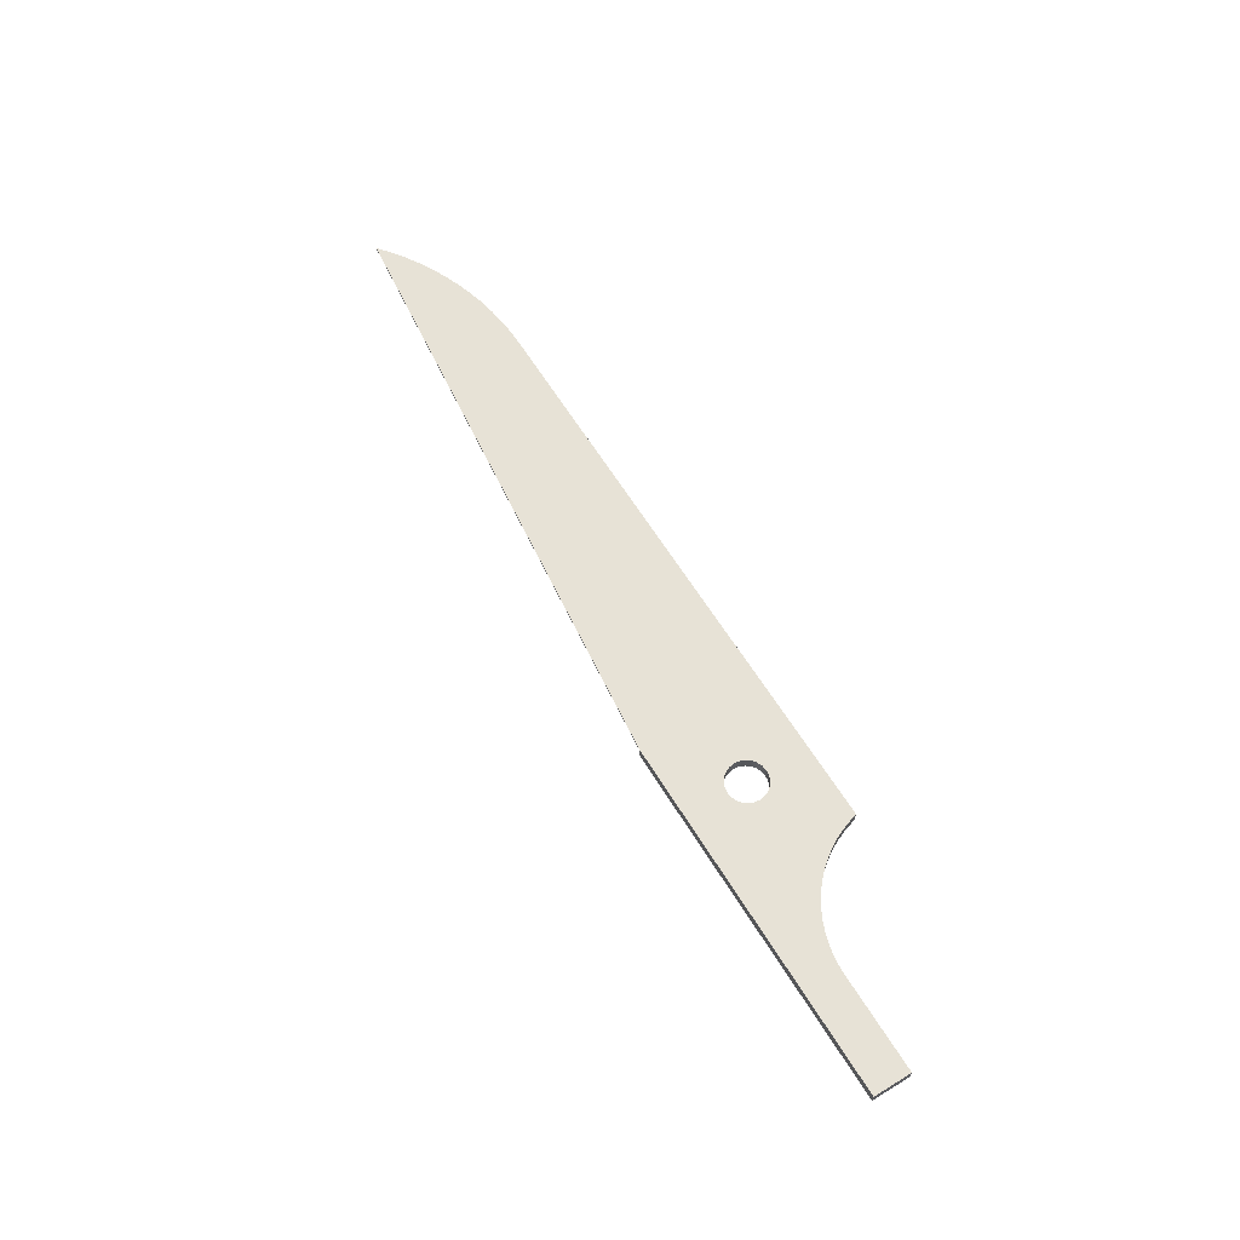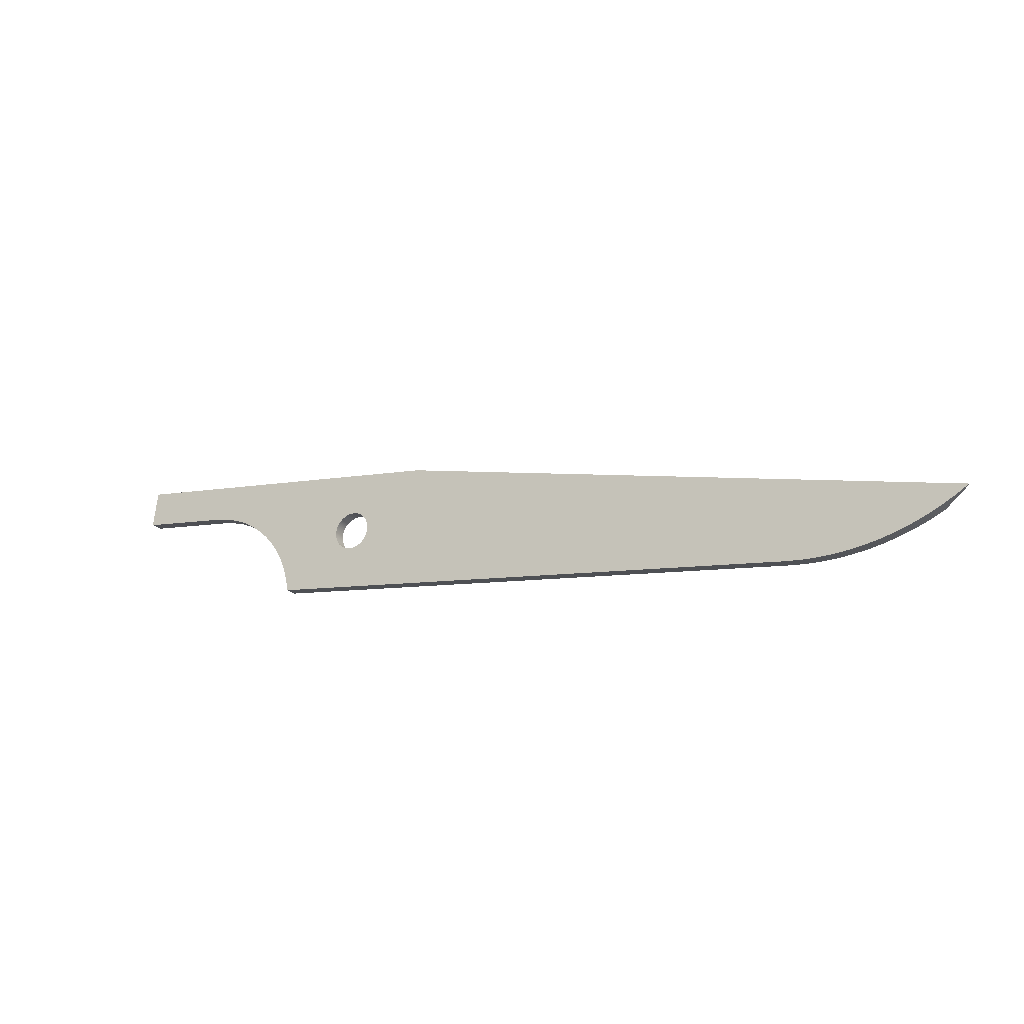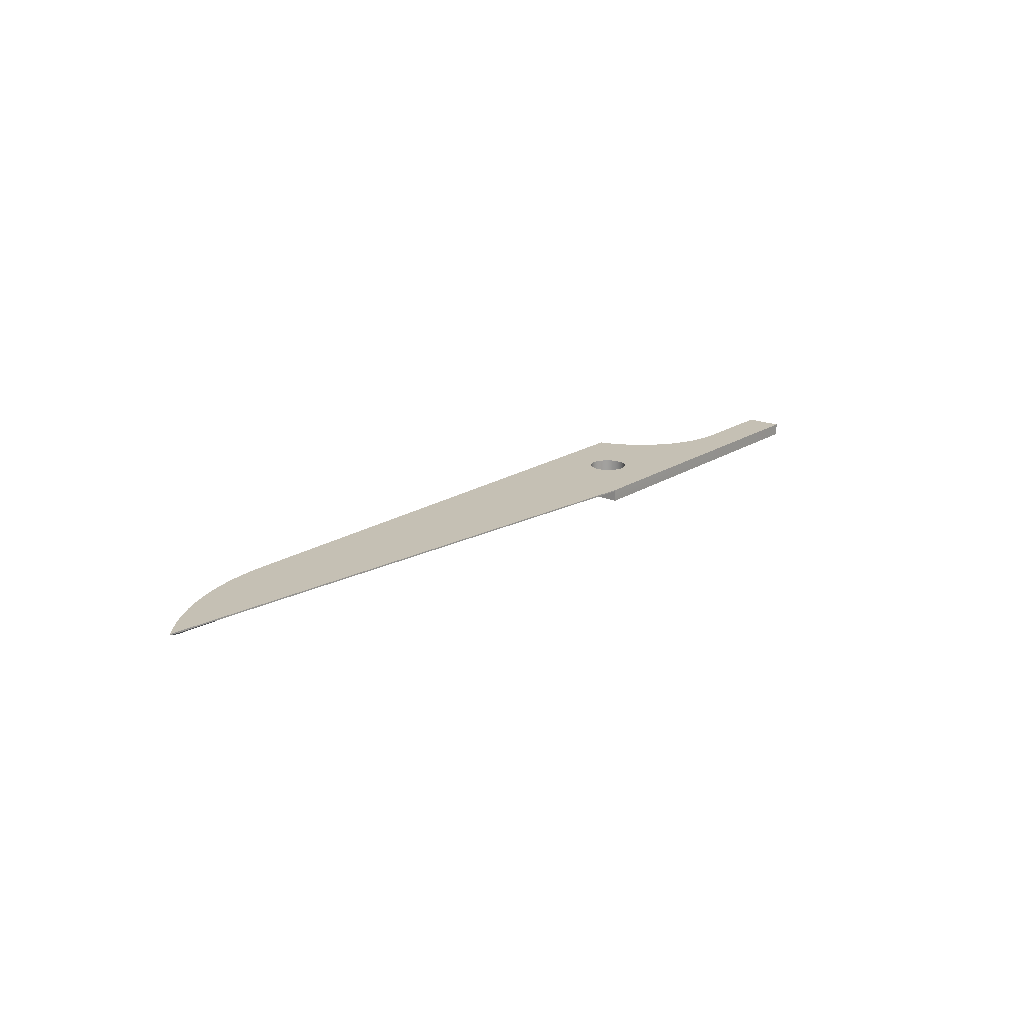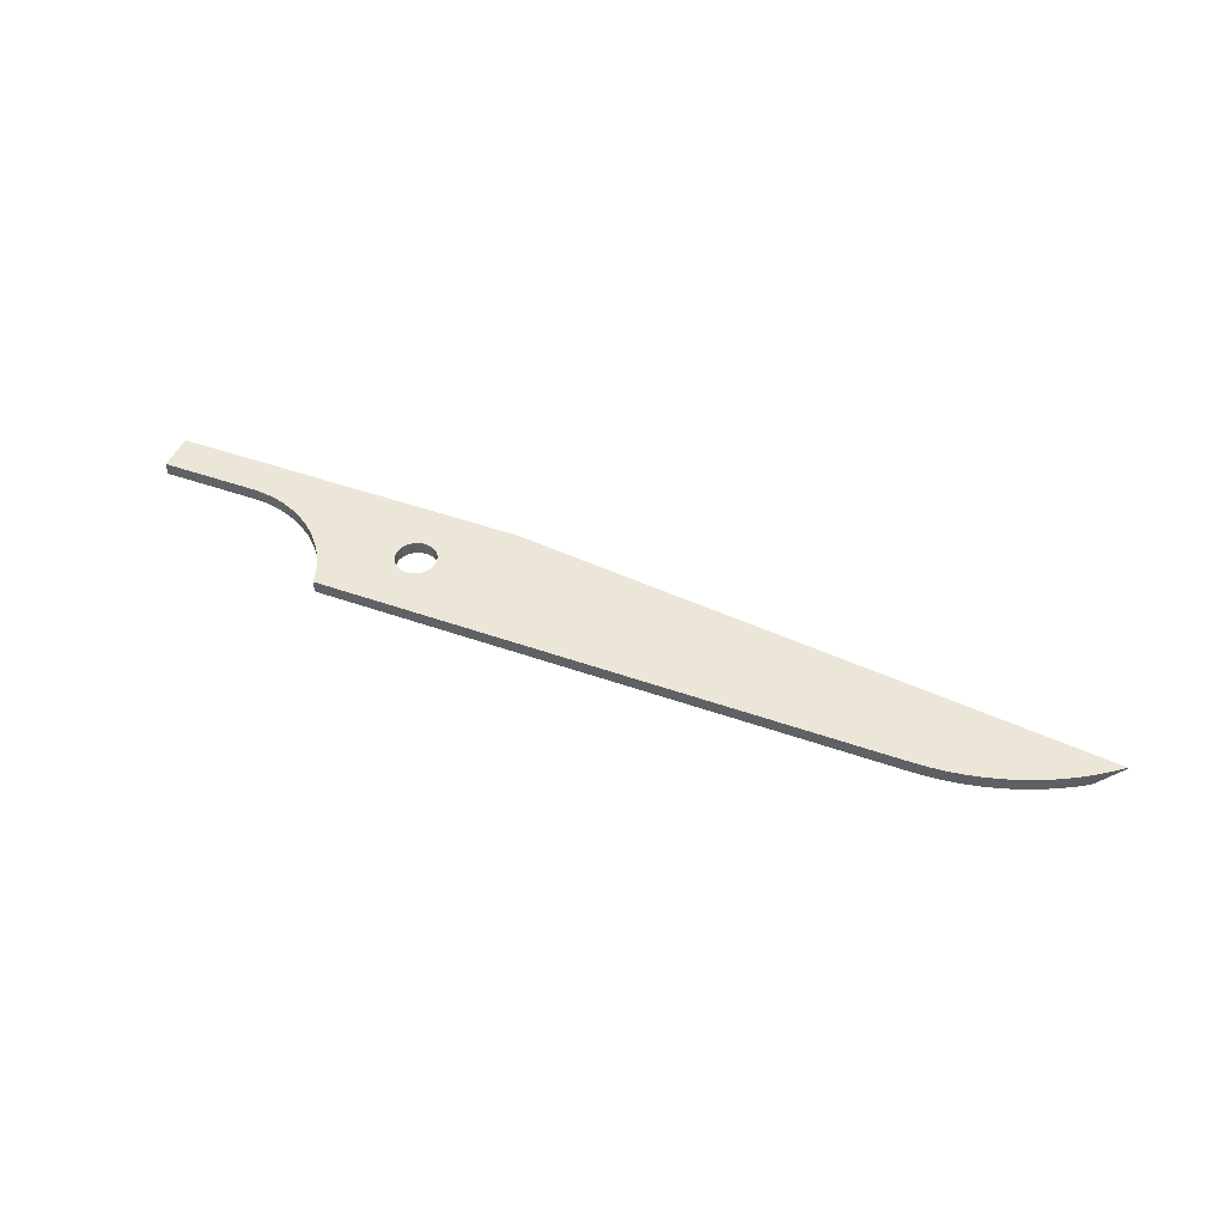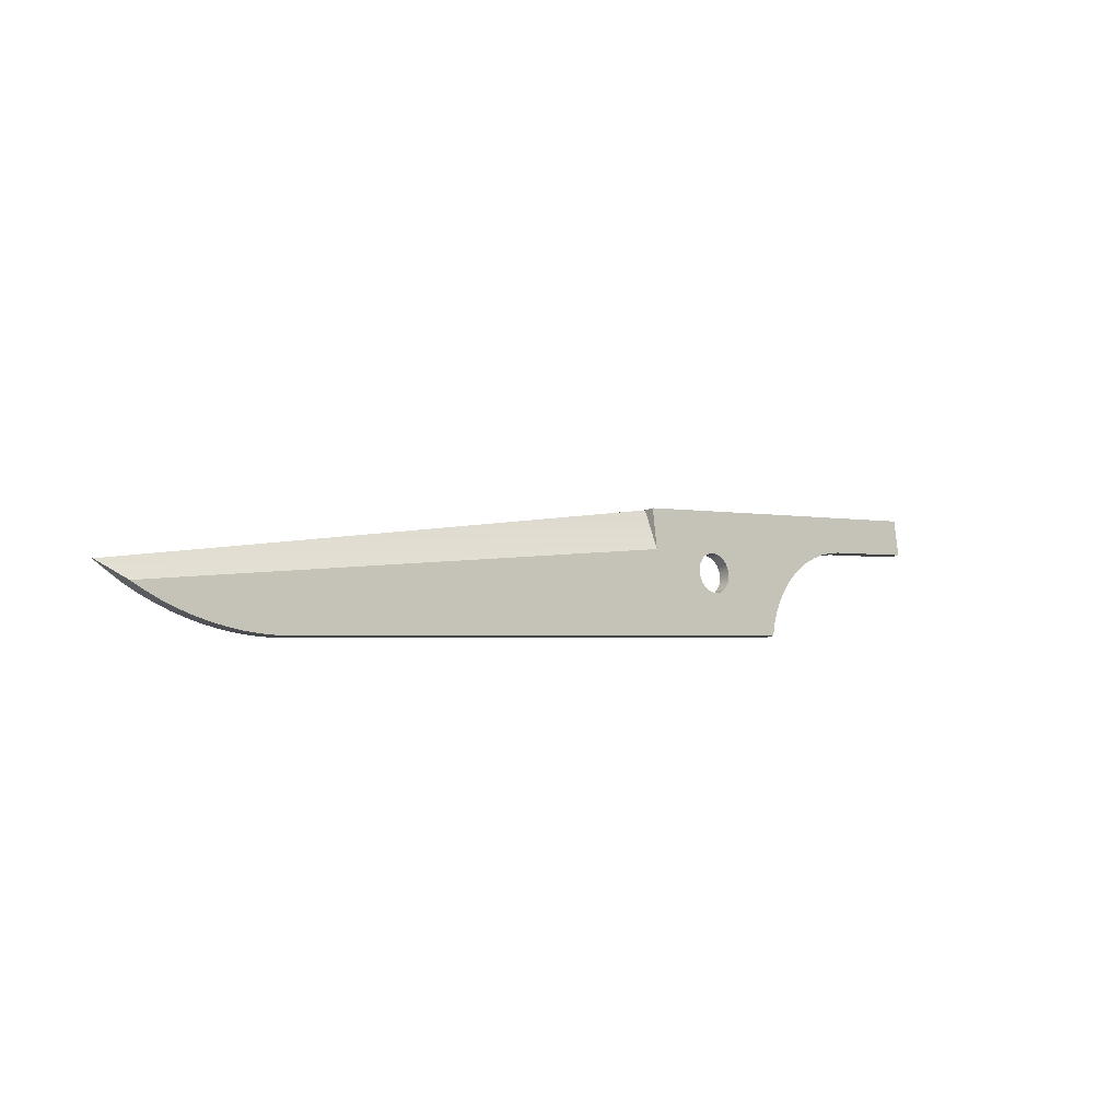
<metadata>
{"format":"obj","ext":"obj","renderer":"f3d","projection":"perspective","resolution":1024,"background":"white","views":[{"elev":62.9,"azim":51.4,"up":"+Y"},{"elev":-22.1,"azim":-151.0,"up":"+Z"},{"elev":18.2,"azim":-58.5,"up":"+Y"},{"elev":46.6,"azim":-165.0,"up":"+Y"},{"elev":-13.2,"azim":-39.2,"up":"+Z"}]}
</metadata>
<code>
o Componente_2_2/Componente_2/mesh1/mesh1-geometry#mesh1-geometry
v -0.1559 -0.01299 0.02508
v -0.1623 0.003061 0.02686
v -0.1559 0.003061 0.02508
v -0.1623 -0.01299 0.02686
v 0.1806 0.003061 0.125
v -0.1502 -0.01299 0.02171
v 0.1806 -0.01299 0.125
v -0.169 0.003061 0.02692
v -0.1502 0.003061 0.02171
v -0.169 -0.01299 0.02692
v -0.1754 0.003061 0.02525
v -0.1455 0.003061 0.01696
v -0.1455 -0.01299 0.01696
v -0.1754 -0.01299 0.02525
v -0.2694 0.003061 0.06978
v -0.1422 0.003061 0.01116
v -0.1422 -0.01299 0.01116
v -0.2694 -0.01299 0.06978
v -0.1812 0.003061 0.02198
v -0.2694 0.001278 0.06978
v -0.1406 0.003061 0.004719
v -0.1406 -0.01299 0.004719
v -0.1812 -0.01299 0.02198
v -0.186 0.003061 0.01731
v -1.01 0.001278 -0.102
v 0.01809 0.003061 0.04848
v 0.01809 -0.01299 0.04848
v -0.186 -0.01299 0.01731
v -0.2631 -0.01299 0.01822
v -0.1894 0.003061 0.01158
v 0.1864 -0.01299 0.07768
v -1.01 0.003061 -0.102
v -1.006 0.001278 -0.1012
v 0.033 0.003061 0.05493
v 0.003972 0.003061 0.04042
v -0.1406 0.003061 -0.001937
v 0.003972 -0.01299 0.04042
v 0.033 -0.01299 0.05493
v -0.1894 -0.01299 0.01158
v -0.1816 -0.01299 -0.01848
v -0.1911 0.003061 0.005161
v 0.1864 0.003061 0.07768
v 0.0645 -0.01299 0.06272
v -0.9753 0.003061 -0.1218
v -0.9753 -0.01299 -0.1218
v 0.04854 0.003061 0.0597
v -0.009167 0.003061 0.03086
v -0.1406 -0.01299 -0.001937
v -0.06235 0.003061 -0.06656
v -0.009167 -0.01299 0.03086
v 0.04854 -0.01299 0.0597
v -0.1911 -0.01299 0.005161
v -0.9718 -0.01299 -0.1211
v -0.1758 -0.01299 -0.02186
v -0.1862 -0.01299 -0.01374
v -0.1912 0.003061 -0.001496
v 0.0645 0.003061 0.06272
v -0.9574 0.003061 -0.1301
v -0.9927 0.003061 -0.1124
v -0.02117 0.003061 0.01991
v -0.1424 0.003061 -0.008352
v -0.06235 -0.01299 -0.06656
v -0.05963 0.003061 -0.05054
v -0.02117 -0.01299 0.01991
v -0.1912 -0.01299 -0.001496
v -0.9574 -0.01299 -0.1301
v -0.7834 -0.01299 -0.1551
v -0.1758 0.003061 -0.02186
v -0.1862 0.003061 -0.01374
v -0.1895 -0.01299 -0.007941
v -0.1895 0.003061 -0.007941
v -0.9391 0.003061 -0.1374
v -0.03189 0.003061 0.007701
v -0.1424 -0.01299 -0.008352
v -0.05963 -0.01299 -0.05054
v -0.1458 0.003061 -0.01409
v -0.05516 0.003061 -0.03491
v -0.03189 -0.01299 0.007701
v -0.9391 -0.01299 -0.1374
v -0.803 -0.01299 -0.1569
v -0.1816 0.003061 -0.01848
v -0.1694 0.003061 -0.02364
v -0.9203 0.003061 -0.1436
v -0.04121 0.003061 -0.005617
v -0.1458 -0.01299 -0.01409
v -0.05516 -0.01299 -0.03491
v -0.1505 0.003061 -0.01875
v -0.04899 0.003061 -0.01988
v -0.7834 0.003061 -0.1551
v -0.04121 -0.01299 -0.005617
v -0.9203 -0.01299 -0.1436
v -0.8228 -0.01299 -0.1576
v -0.803 0.003061 -0.1569
v -0.1694 -0.01299 -0.02364
v -0.9012 0.003061 -0.1487
v -0.1505 -0.01299 -0.01875
v -0.04899 -0.01299 -0.01988
v -0.1563 0.003061 -0.02203
v -0.9012 -0.01299 -0.1487
v -0.8426 -0.01299 -0.1571
v -0.8228 0.003061 -0.1576
v -0.1628 -0.01299 -0.0237
v -0.1628 0.003061 -0.0237
v -0.8818 0.003061 -0.1526
v -0.1563 -0.01299 -0.02203
v -0.8818 -0.01299 -0.1526
v -0.8623 -0.01299 -0.1554
v -0.8426 0.003061 -0.1571
v -0.8623 0.003061 -0.1554
f 1 2 3
f 2 1 4
f 3 2 1
f 4 1 2
f 2 5 3
f 3 5 2
f 3 6 1
f 1 6 3
f 7 4 1
f 1 4 7
f 4 8 2
f 2 8 4
f 8 5 2
f 2 5 8
f 3 5 9
f 9 5 3
f 6 3 9
f 9 3 6
f 7 1 6
f 6 1 7
f 7 10 4
f 4 10 7
f 8 4 10
f 10 4 8
f 11 5 8
f 8 5 11
f 9 5 12
f 12 5 9
f 12 6 9
f 9 6 12
f 7 6 13
f 13 6 7
f 7 14 10
f 10 14 7
f 10 11 8
f 8 11 10
f 11 15 5
f 5 15 11
f 12 5 16
f 16 5 12
f 6 12 13
f 13 12 6
f 7 13 17
f 17 13 7
f 18 14 7
f 7 14 18
f 11 10 14
f 14 10 11
f 19 15 11
f 11 15 19
f 20 5 15
f 15 5 20
f 16 5 21
f 21 5 16
f 16 13 12
f 12 13 16
f 13 16 17
f 17 16 13
f 7 17 22
f 22 17 7
f 14 18 23
f 23 18 14
f 7 20 18
f 18 20 7
f 14 19 11
f 11 19 14
f 24 15 19
f 19 15 24
f 5 20 7
f 7 20 5
f 15 25 20
f 20 25 15
f 21 5 26
f 26 5 21
f 21 17 16
f 16 17 21
f 17 21 22
f 22 21 17
f 7 22 27
f 27 22 7
f 23 18 28
f 28 18 23
f 19 14 23
f 23 14 19
f 20 29 18
f 18 29 20
f 30 15 24
f 24 15 30
f 23 24 19
f 19 24 23
f 31 5 7
f 7 5 31
f 25 15 32
f 32 15 25
f 20 25 33
f 33 25 20
f 26 5 34
f 34 5 26
f 21 26 35
f 35 26 21
f 36 22 21
f 21 22 36
f 27 22 37
f 37 22 27
f 7 27 38
f 38 27 7
f 28 18 39
f 39 18 28
f 24 23 28
f 28 23 24
f 20 33 29
f 29 33 20
f 29 40 18
f 18 40 29
f 41 15 30
f 30 15 41
f 24 39 30
f 30 39 24
f 5 31 42
f 42 31 5
f 7 43 31
f 31 43 7
f 15 44 32
f 32 44 15
f 45 25 32
f 32 25 45
f 45 33 25
f 25 33 45
f 45 33 25
f 25 33 45
f 45 33 25
f 25 33 45
f 34 5 46
f 46 5 34
f 38 26 34
f 34 26 38
f 27 35 26
f 26 35 27
f 21 35 47
f 47 35 21
f 22 36 48
f 48 36 22
f 49 36 21
f 21 36 49
f 37 22 50
f 50 22 37
f 35 27 37
f 37 27 35
f 26 38 27
f 27 38 26
f 7 38 51
f 51 38 7
f 39 18 52
f 52 18 39
f 39 24 28
f 28 24 39
f 29 33 53
f 53 33 29
f 29 54 40
f 40 54 29
f 18 40 55
f 55 40 18
f 15 41 56
f 56 41 15
f 30 52 41
f 41 52 30
f 52 30 39
f 39 30 52
f 31 57 42
f 42 57 31
f 57 5 42
f 42 5 57
f 7 51 43
f 43 51 7
f 57 31 43
f 43 31 57
f 44 15 58
f 58 15 44
f 44 59 32
f 32 59 44
f 45 32 44
f 44 32 45
f 33 45 53
f 53 45 33
f 33 45 53
f 53 45 33
f 33 45 53
f 53 45 33
f 46 5 57
f 57 5 46
f 51 34 46
f 46 34 51
f 34 51 38
f 38 51 34
f 37 47 35
f 35 47 37
f 21 47 60
f 60 47 21
f 61 48 36
f 36 48 61
f 48 62 22
f 22 62 48
f 49 61 36
f 36 61 49
f 21 63 49
f 49 63 21
f 50 22 64
f 64 22 50
f 47 37 50
f 50 37 47
f 52 18 65
f 65 18 52
f 53 66 29
f 29 66 53
f 29 67 54
f 54 67 29
f 68 40 54
f 54 40 68
f 40 69 55
f 55 69 40
f 18 55 70
f 70 55 18
f 41 65 56
f 56 65 41
f 71 15 56
f 56 15 71
f 65 41 52
f 52 41 65
f 46 43 51
f 51 43 46
f 43 46 57
f 57 46 43
f 58 15 72
f 72 15 58
f 66 44 58
f 58 44 66
f 44 66 45
f 45 66 44
f 66 53 45
f 45 53 66
f 50 60 47
f 47 60 50
f 21 60 73
f 73 60 21
f 48 61 74
f 74 61 48
f 74 62 48
f 48 62 74
f 75 22 62
f 62 22 75
f 49 76 61
f 61 76 49
f 21 77 63
f 63 77 21
f 63 62 49
f 49 62 63
f 64 22 78
f 78 22 64
f 60 50 64
f 64 50 60
f 18 70 65
f 65 70 18
f 29 66 79
f 79 66 29
f 29 80 67
f 67 80 29
f 54 67 62
f 62 67 54
f 40 68 81
f 81 68 40
f 54 82 68
f 68 82 54
f 69 40 81
f 81 40 69
f 71 55 69
f 69 55 71
f 55 71 70
f 70 71 55
f 70 56 65
f 65 56 70
f 69 15 71
f 71 15 69
f 56 70 71
f 71 70 56
f 72 15 83
f 83 15 72
f 79 58 72
f 72 58 79
f 58 79 66
f 66 79 58
f 64 73 60
f 60 73 64
f 21 73 84
f 84 73 21
f 76 74 61
f 61 74 76
f 85 62 74
f 74 62 85
f 86 22 75
f 75 22 86
f 62 63 75
f 75 63 62
f 49 87 76
f 76 87 49
f 21 88 77
f 77 88 21
f 77 75 63
f 63 75 77
f 62 89 49
f 49 89 62
f 78 22 90
f 90 22 78
f 73 64 78
f 78 64 73
f 29 79 91
f 91 79 29
f 29 92 80
f 80 92 29
f 93 67 80
f 80 67 93
f 89 62 67
f 67 62 89
f 54 62 94
f 94 62 54
f 89 81 68
f 68 81 89
f 82 54 94
f 94 54 82
f 49 68 82
f 82 68 49
f 81 15 69
f 69 15 81
f 83 15 95
f 95 15 83
f 91 72 83
f 83 72 91
f 72 91 79
f 79 91 72
f 73 90 84
f 84 90 73
f 21 84 88
f 88 84 21
f 74 76 85
f 85 76 74
f 96 62 85
f 85 62 96
f 97 22 86
f 86 22 97
f 75 77 86
f 86 77 75
f 49 98 87
f 87 98 49
f 96 76 87
f 87 76 96
f 88 86 77
f 77 86 88
f 89 68 49
f 49 68 89
f 90 22 97
f 97 22 90
f 90 73 78
f 78 73 90
f 29 91 99
f 99 91 29
f 29 100 92
f 92 100 29
f 101 80 92
f 92 80 101
f 67 93 89
f 89 93 67
f 80 101 93
f 93 101 80
f 94 62 102
f 102 62 94
f 89 15 81
f 81 15 89
f 94 103 82
f 82 103 94
f 49 82 103
f 103 82 49
f 95 15 104
f 104 15 95
f 99 83 95
f 95 83 99
f 83 99 91
f 91 99 83
f 97 84 90
f 90 84 97
f 84 97 88
f 88 97 84
f 76 96 85
f 85 96 76
f 105 62 96
f 96 62 105
f 86 88 97
f 97 88 86
f 49 103 98
f 98 103 49
f 105 87 98
f 98 87 105
f 87 105 96
f 96 105 87
f 29 99 106
f 106 99 29
f 29 107 100
f 100 107 29
f 108 92 100
f 100 92 108
f 92 108 101
f 101 108 92
f 93 15 89
f 89 15 93
f 101 15 93
f 93 15 101
f 102 62 105
f 105 62 102
f 103 94 102
f 102 94 103
f 104 15 109
f 109 15 104
f 106 95 104
f 104 95 106
f 95 106 99
f 99 106 95
f 102 98 103
f 103 98 102
f 98 102 105
f 105 102 98
f 29 106 107
f 107 106 29
f 109 100 107
f 107 100 109
f 100 109 108
f 108 109 100
f 108 15 101
f 101 15 108
f 109 15 108
f 108 15 109
f 107 104 109
f 109 104 107
f 104 107 106
f 106 107 104

</code>
